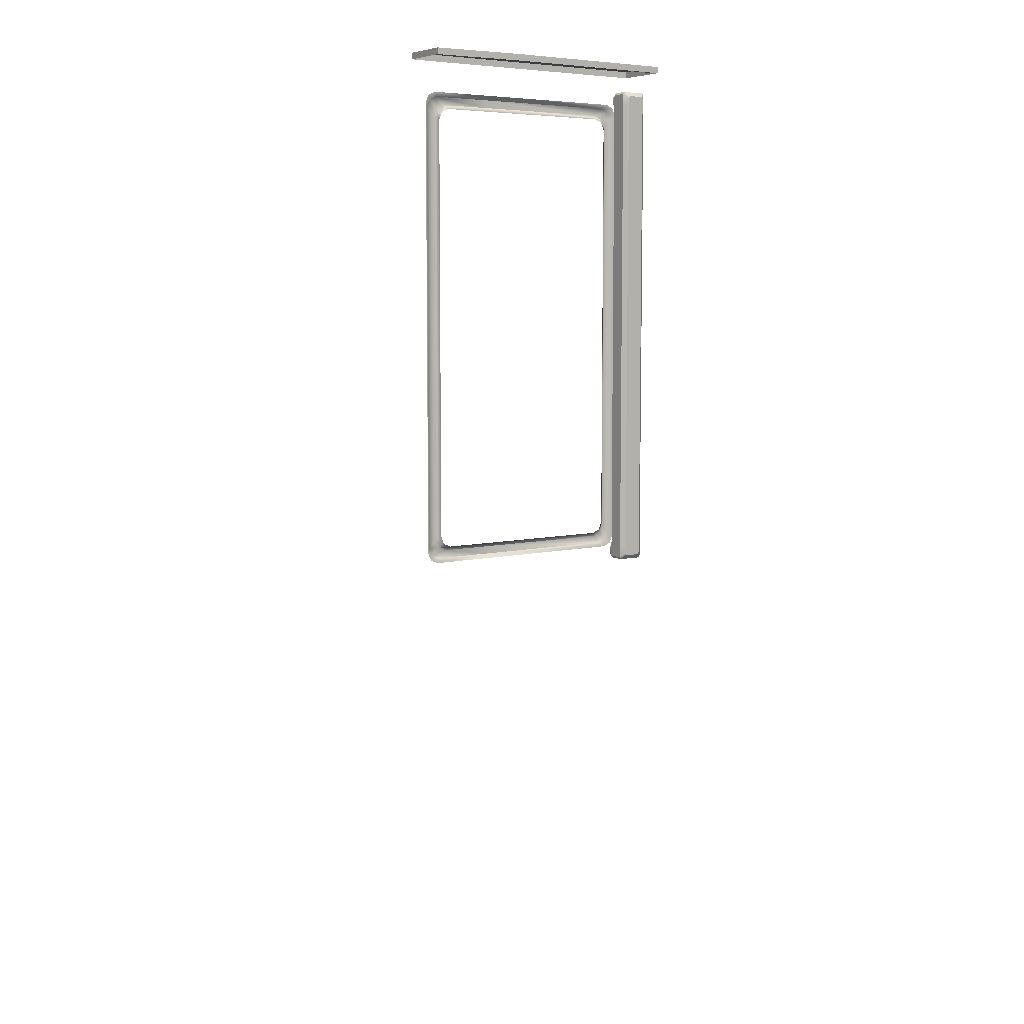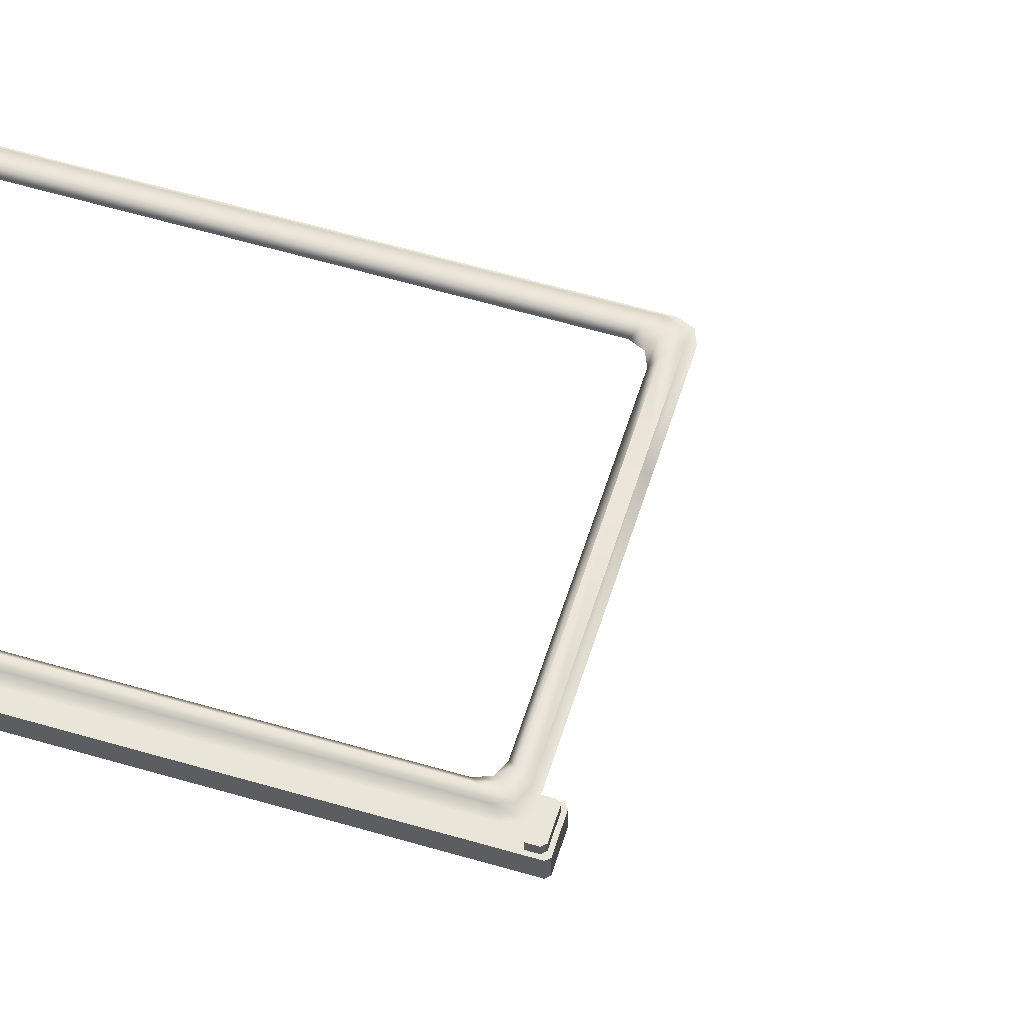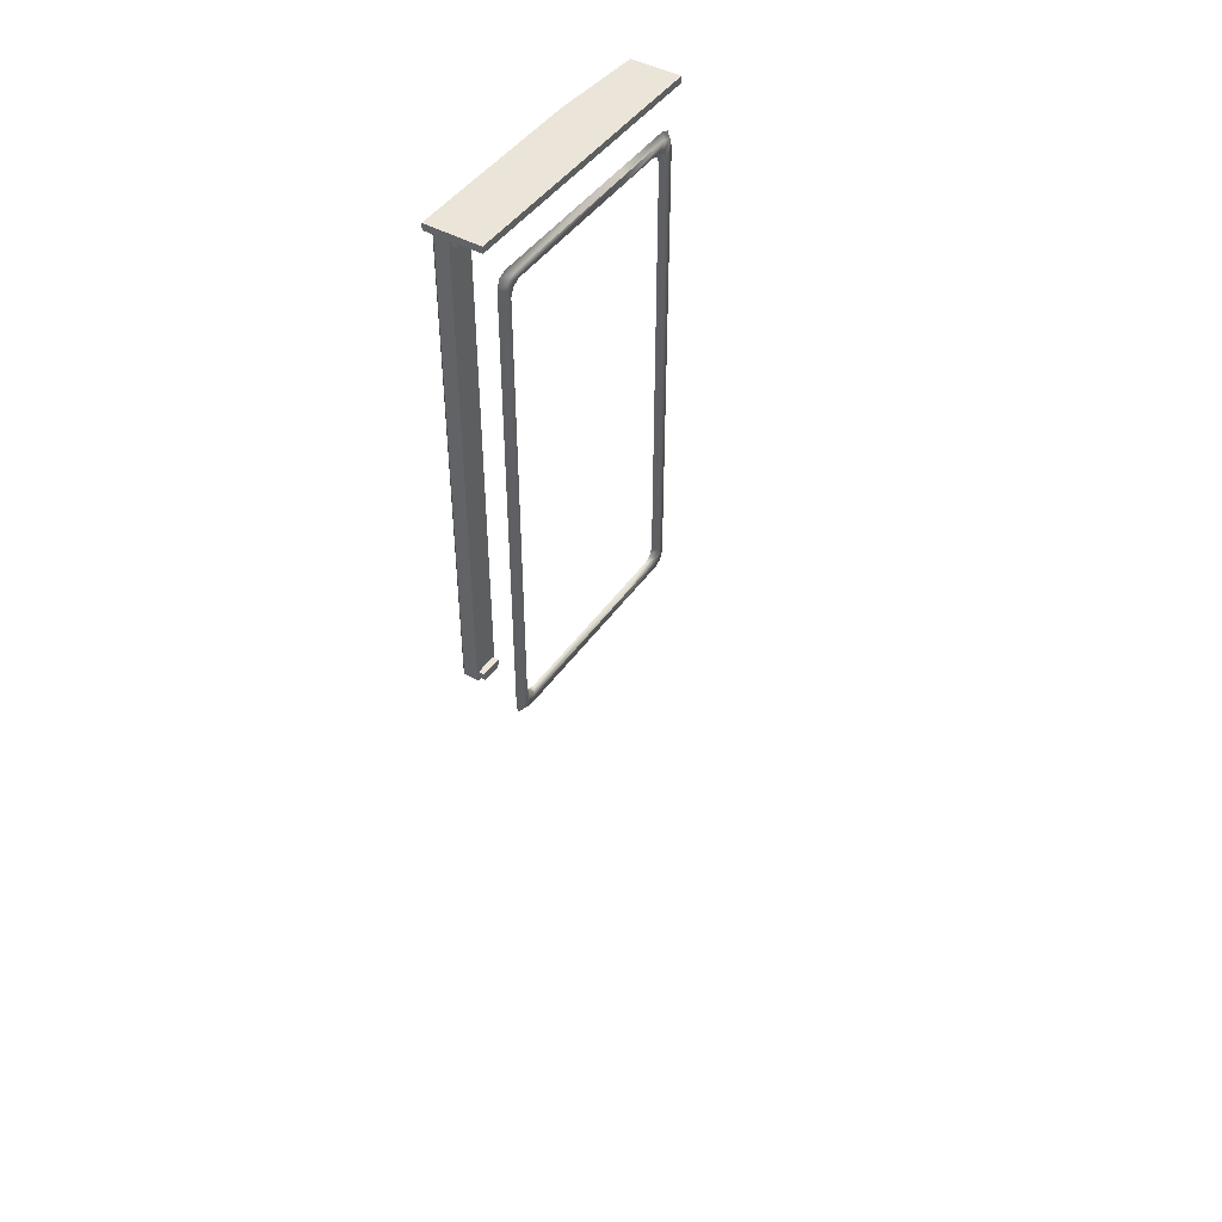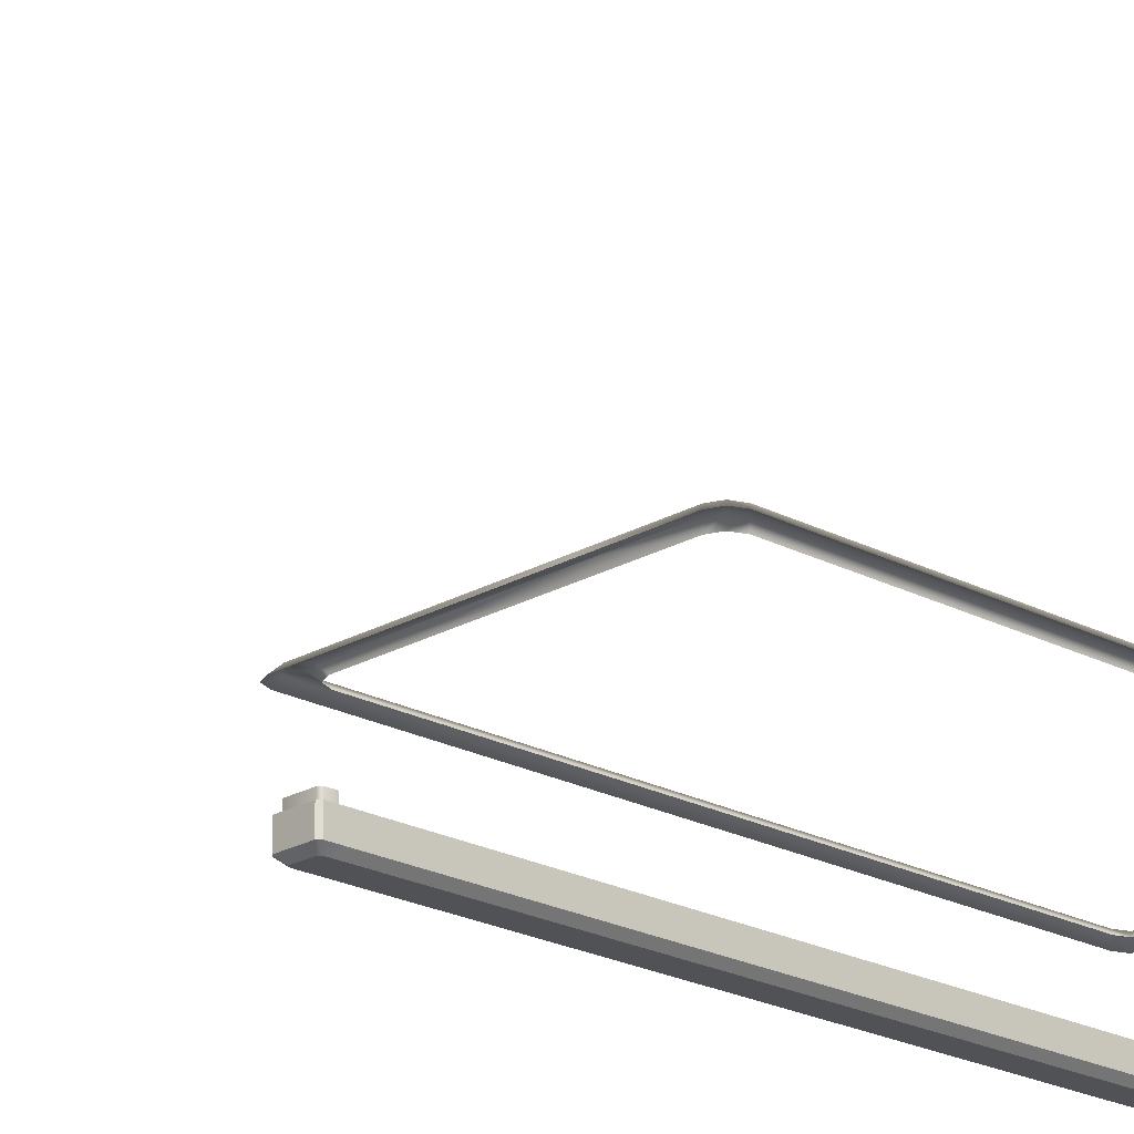
<metadata>
{"format":"obj","ext":"obj","renderer":"f3d","projection":"perspective","resolution":1024,"background":"white","views":[{"elev":6.9,"azim":-35.1,"up":"+Z"},{"elev":57.8,"azim":107.1,"up":"+Y"},{"elev":45.2,"azim":122.8,"up":"+Z"},{"elev":-21.2,"azim":-133.7,"up":"+Y"}]}
</metadata>
<code>
o MeshFridgeMaindoor1C1_2_GeomSubset_1
v 0.000163 0.03001 -0.9998
v 0.000173 0.03001 -0.9998
v 0.000163 0.03002 -0.9998
v 0.000173 0.03002 -0.9998
v 0.000163 0.03001 -0.9998
v 0.000173 0.03001 -0.9998
v 0.000163 0.03002 -0.9998
v 0.000173 0.03002 -0.9998
v 0.000163 0.03001 -0.9998
v 0.000173 0.03001 -0.9998
v 0.000163 0.03002 -0.9998
v 0.000173 0.03002 -0.9998
v 0.000163 0.03001 -0.9998
v 0.000173 0.03001 -0.9998
v 0.000163 0.03002 -0.9998
v 0.000173 0.03002 -0.9998
v 0.000163 0.03001 -0.9998
v 0.000173 0.03001 -0.9998
v 0.000163 0.03002 -0.9998
v 0.000173 0.03002 -0.9998
v 0.000163 0.03001 -0.9998
v 0.000173 0.03001 -0.9998
v 0.000163 0.03002 -0.9998
v 0.000173 0.03002 -0.9998
v 0.000163 0.03001 -0.9998
v 0.000173 0.03001 -0.9998
v 0.000163 0.03002 -0.9998
v 0.000173 0.03002 -0.9998
v -0.578 -0.3129 0.9422
v -0.004935 -0.3263 0.9422
v -0.578 -0.3129 -0.1744
v -0.004935 -0.3263 -0.1744
v -0.004935 -0.2192 0.9422
v -0.578 -0.2192 0.9422
v -0.004935 -0.2192 -0.1744
v -0.578 -0.2192 -0.1744
v -0.1297 -0.3357 -0.07781
v -0.1297 -0.3357 0.8912
v -0.07338 -0.3357 0.8912
v -0.07338 -0.3357 -0.07781
v -0.1297 -0.3665 -0.07781
v -0.1297 -0.3665 0.8912
v -0.07338 -0.3665 0.8912
v -0.07338 -0.3665 -0.07781
v -0.1248 -0.3357 -0.08278
v -0.1248 -0.3357 0.8961
v -0.07835 -0.3357 0.8961
v -0.07835 -0.3357 -0.08278
v -0.1248 -0.3229 -0.08278
v -0.1248 -0.3229 0.8961
v -0.07835 -0.3229 0.8961
v -0.07835 -0.3229 -0.08278
v -0.1206 -0.3749 -0.07781
v -0.1206 -0.3749 0.8912
v -0.08251 -0.3749 0.8912
v -0.08251 -0.3749 -0.07781
v -0.1297 -0.3357 -0.1017
v -0.1252 -0.3357 -0.1063
v -0.1252 -0.3357 0.9196
v -0.1297 -0.3357 0.9151
v -0.07338 -0.3357 0.9151
v -0.07794 -0.3357 0.9196
v -0.07794 -0.3357 -0.1063
v -0.07338 -0.3357 -0.1017
v -0.1252 -0.3665 -0.1063
v -0.1297 -0.3665 -0.1017
v -0.1297 -0.3665 0.9151
v -0.1252 -0.3665 0.9196
v -0.07794 -0.3665 0.9196
v -0.07338 -0.3665 0.9151
v -0.07338 -0.3665 -0.1017
v -0.07794 -0.3665 -0.1063
v -0.1248 -0.3357 -0.09673
v -0.1202 -0.3357 -0.1013
v -0.1202 -0.3357 0.9147
v -0.1248 -0.3357 0.9101
v -0.07835 -0.3357 0.9101
v -0.08291 -0.3357 0.9147
v -0.08291 -0.3357 -0.1013
v -0.07835 -0.3357 -0.09673
v -0.1248 -0.3229 -0.09673
v -0.1202 -0.3229 -0.1013
v -0.1248 -0.3229 0.9101
v -0.1202 -0.3229 0.9147
v -0.07835 -0.3229 0.9101
v -0.08291 -0.3229 0.9147
v -0.07835 -0.3229 -0.09673
v -0.08291 -0.3229 -0.1013
v -0.1206 -0.3749 -0.09257
v -0.1161 -0.3749 -0.09714
v -0.1206 -0.3749 0.9059
v -0.1161 -0.3749 0.9105
v -0.08251 -0.3749 0.9059
v -0.08707 -0.3749 0.9105
v -0.08251 -0.3749 -0.09257
v -0.08707 -0.3749 -0.09714
v -0.578 -0.3129 0.9845
v -0.004935 -0.3263 0.9845
v -0.004935 -0.2192 0.9845
v -0.578 -0.2192 0.9845
v -0.09217 -0.2192 0.8745
v -0.06855 -0.2192 0.8509
v -0.5104 -0.2192 0.8509
v -0.4867 -0.2192 0.8745
v -0.06855 -0.2192 -0.04185
v -0.09217 -0.2192 -0.06547
v -0.4867 -0.2192 -0.06547
v -0.5104 -0.2192 -0.04185
v -0.09217 -0.3021 0.8745
v -0.06855 -0.3021 0.8509
v -0.5104 -0.3021 0.8509
v -0.4867 -0.3021 0.8745
v -0.06855 -0.3021 -0.04185
v -0.09217 -0.3021 -0.06547
v -0.5104 -0.3021 -0.04185
v -0.4867 -0.3021 -0.06547
v -0.5206 -0.2192 0.9083
v -0.5442 -0.2192 0.8847
v -0.06036 -0.2192 0.9083
v -0.03674 -0.2192 0.8847
v -0.03674 -0.2192 -0.07567
v -0.06036 -0.2192 -0.09929
v -0.5206 -0.2192 -0.09929
v -0.5442 -0.2192 -0.07567
v -0.05983 -0.2098 0.8596
v -0.08345 -0.2098 0.8833
v -0.4955 -0.2098 0.8833
v -0.5191 -0.2098 0.8596
v -0.08345 -0.2098 -0.07419
v -0.05983 -0.2098 -0.05057
v -0.5191 -0.2098 -0.05057
v -0.4955 -0.2098 -0.07419
v -0.5355 -0.2098 0.876
v -0.5118 -0.2098 0.8996
v -0.04546 -0.2098 0.876
v -0.06909 -0.2098 0.8996
v -0.04546 -0.2098 -0.06695
v -0.06909 -0.2098 -0.09057
v -0.5355 -0.2098 -0.06695
v -0.5118 -0.2098 -0.09057
v -0.07547 -0.2192 0.8676
v -0.07547 -0.3021 0.8676
v -0.5034 -0.3021 0.8676
v -0.5034 -0.2192 0.8676
v -0.07547 -0.2192 -0.05855
v -0.07547 -0.3021 -0.05855
v -0.5034 -0.2192 -0.05855
v -0.5034 -0.3021 -0.05855
v -0.5285 -0.2098 0.8927
v -0.5122 -0.2098 0.8763
v -0.5122 -0.2098 -0.06728
v -0.5285 -0.2098 -0.08365
v -0.06674 -0.2098 -0.06728
v -0.05238 -0.2098 -0.08365
v -0.06674 -0.2098 0.8763
v -0.05238 -0.2098 0.8927
v -0.04366 -0.2192 0.9014
v -0.5373 -0.2192 0.9014
v -0.04366 -0.2192 -0.09237
v -0.5373 -0.2192 -0.09237
v -0.578 -0.3129 0.9711
v -0.004935 -0.3263 0.9711
v -0.004935 -0.2192 0.9711
v -0.578 -0.2192 0.9711
v -0.578 -0.3196 0.9845
v -0.004935 -0.333 0.9845
v -0.578 -0.3196 0.9711
v -0.004935 -0.333 0.9711
v -0.387 -0.3263 -0.1744
v -0.3871 -0.329 0.9422
v -0.387 -0.2192 0.9845
v -0.387 -0.3263 0.9845
v -0.387 -0.2192 -0.1744
v -0.387 -0.2192 -0.09929
v -0.387 -0.2098 -0.09057
v -0.387 -0.2192 0.9083
v -0.387 -0.2098 0.8996
v -0.387 -0.2192 -0.06547
v -0.387 -0.2098 -0.07419
v -0.387 -0.2192 0.8745
v -0.387 -0.2098 0.8833
v -0.387 -0.2192 0.9422
v -0.387 -0.3021 -0.06547
v -0.387 -0.3021 0.8745
v -0.387 -0.333 0.9845
v -0.387 -0.333 0.9711
v -0.387 -0.3263 0.9711
v -0.387 -0.2192 0.9711
v -0.576 -0.3157 0.9422
v -0.007082 -0.329 0.9422
v -0.576 -0.3157 -0.1723
v -0.007082 -0.329 -0.1723
v -0.576 -0.3157 0.9689
v -0.007082 -0.329 0.9689
v -0.3871 -0.329 -0.1723
v -0.3871 -0.329 0.9689
v -0.5753 -0.3104 -0.1758
v -0.007619 -0.3236 -0.1758
v -0.007619 -0.2219 -0.1758
v -0.5753 -0.2219 -0.1758
v -0.3869 -0.3236 -0.1758
v -0.387 -0.2219 -0.1758
v -0.000229 -0.3229 0.9422
v -0.000222 -0.3229 -0.1711
v -0.000216 -0.2225 0.9422
v -0.000203 -0.2225 -0.1711
v -0.000237 -0.3229 0.9677
v -0.000237 -0.2225 0.9677
v -0.0764 -0.2847 0.06199
v -0.5096 -0.2847 0.06199
v -0.5096 -0.2847 -0.05249
v -0.4939 -0.2847 -0.06752
v -0.09143 -0.2847 -0.06752
v -0.0764 -0.2847 -0.05249
v -0.5096 -0.2355 -0.05249
v -0.4946 -0.2205 -0.05249
v -0.4939 -0.2355 -0.06752
v -0.09143 -0.2205 -0.05249
v -0.0764 -0.2355 -0.05249
v -0.09143 -0.2355 -0.06752
v -0.0764 -0.2355 0.06199
v -0.09143 -0.2205 0.06199
v -0.4946 -0.2205 0.06199
v -0.5096 -0.2355 0.06199
v -0.09143 -0.2249 -0.06312
v -0.4946 -0.2249 -0.06312
v -0.08081 -0.2847 -0.06312
v -0.08081 -0.2355 -0.06312
v -0.5046 -0.2847 -0.06312
v -0.5046 -0.2355 -0.06312
v -0.08081 -0.2249 0.06199
v -0.08081 -0.2249 -0.05249
v -0.5052 -0.2249 -0.05249
v -0.5052 -0.2249 0.06199
v -0.5038 -0.2264 -0.06165
v -0.08227 -0.2264 -0.06165
v -0.08794 -0.2731 0.06172
v -0.4981 -0.2731 0.06172
v -0.08794 -0.2378 0.06172
v -0.09373 -0.2321 0.06172
v -0.4923 -0.2321 0.06172
v -0.4981 -0.2378 0.06172
v -0.08964 -0.2338 0.06172
v -0.4964 -0.2338 0.06172
v -0.08794 -0.2731 -0.04699
v -0.4981 -0.2731 -0.04699
v -0.08794 -0.2378 -0.04699
v -0.09373 -0.2321 -0.04699
v -0.4919 -0.2321 -0.04699
v -0.4981 -0.2378 -0.04699
v -0.08964 -0.2338 -0.04699
v -0.496 -0.2338 -0.04699
v -0.07641 -0.2847 0.07394
v -0.5096 -0.2847 0.07394
v -0.07654 -0.2356 0.07394
v -0.09146 -0.2206 0.07394
v -0.4946 -0.2206 0.07394
v -0.5095 -0.2356 0.07394
v -0.08088 -0.225 0.07394
v -0.5051 -0.225 0.07394
v -0.08822 -0.2728 0.07366
v -0.4978 -0.2728 0.07366
v -0.08835 -0.2379 0.07366
v -0.09381 -0.2325 0.07366
v -0.4922 -0.2325 0.07366
v -0.4977 -0.2379 0.07366
v -0.08992 -0.234 0.07366
v -0.4961 -0.234 0.07366
v -0.07439 -0.2867 0.06508
v -0.5116 -0.2867 0.06508
v -0.07442 -0.2352 0.0651
v -0.09104 -0.2185 0.0651
v -0.495 -0.2185 0.0651
v -0.5116 -0.2352 0.0651
v -0.07928 -0.2234 0.0651
v -0.5067 -0.2234 0.0651
v -0.07439 -0.2867 0.07085
v -0.5116 -0.2867 0.07085
v -0.07449 -0.2352 0.07087
v -0.09106 -0.2186 0.07087
v -0.495 -0.2186 0.07087
v -0.5115 -0.2352 0.07087
v -0.07932 -0.2234 0.07087
v -0.5067 -0.2234 0.07087
v -0.0764 -0.2847 0.3952
v -0.5096 -0.2847 0.3952
v -0.5096 -0.2847 0.2807
v -0.4939 -0.2847 0.2656
v -0.09143 -0.2847 0.2656
v -0.0764 -0.2847 0.2807
v -0.5096 -0.2355 0.2807
v -0.4946 -0.2205 0.2807
v -0.4939 -0.2355 0.2656
v -0.09143 -0.2205 0.2807
v -0.0764 -0.2355 0.2807
v -0.09143 -0.2355 0.2656
v -0.0764 -0.2355 0.3952
v -0.09143 -0.2205 0.3952
v -0.4946 -0.2205 0.3952
v -0.5096 -0.2355 0.3952
v -0.09143 -0.2249 0.2701
v -0.4946 -0.2249 0.2701
v -0.08081 -0.2847 0.2701
v -0.08081 -0.2355 0.2701
v -0.5046 -0.2847 0.2701
v -0.5046 -0.2355 0.2701
v -0.08081 -0.2249 0.3952
v -0.08081 -0.2249 0.2807
v -0.5052 -0.2249 0.2807
v -0.5052 -0.2249 0.3952
v -0.5038 -0.2264 0.2715
v -0.08227 -0.2264 0.2715
v -0.08794 -0.2731 0.3949
v -0.4981 -0.2731 0.3949
v -0.08794 -0.2378 0.3949
v -0.09373 -0.2321 0.3949
v -0.4923 -0.2321 0.3949
v -0.4981 -0.2378 0.3949
v -0.08964 -0.2338 0.3949
v -0.4964 -0.2338 0.3949
v -0.08794 -0.2731 0.2862
v -0.4981 -0.2731 0.2862
v -0.08794 -0.2378 0.2862
v -0.09373 -0.2321 0.2862
v -0.4919 -0.2321 0.2862
v -0.4981 -0.2378 0.2862
v -0.08964 -0.2338 0.2862
v -0.496 -0.2338 0.2862
v -0.07641 -0.2847 0.4071
v -0.5096 -0.2847 0.4071
v -0.07654 -0.2356 0.4071
v -0.09146 -0.2206 0.4071
v -0.4946 -0.2206 0.4071
v -0.5095 -0.2356 0.4071
v -0.08088 -0.225 0.4071
v -0.5051 -0.225 0.4071
v -0.08822 -0.2728 0.4068
v -0.4978 -0.2728 0.4068
v -0.08835 -0.2379 0.4068
v -0.09381 -0.2325 0.4068
v -0.4922 -0.2325 0.4068
v -0.4977 -0.2379 0.4068
v -0.08992 -0.234 0.4068
v -0.4961 -0.234 0.4068
v -0.07439 -0.2867 0.3982
v -0.5116 -0.2867 0.3982
v -0.07442 -0.2352 0.3983
v -0.09104 -0.2185 0.3983
v -0.495 -0.2185 0.3983
v -0.5116 -0.2352 0.3983
v -0.07928 -0.2234 0.3983
v -0.5067 -0.2234 0.3983
v -0.07439 -0.2867 0.404
v -0.5116 -0.2867 0.404
v -0.07449 -0.2352 0.404
v -0.09106 -0.2186 0.404
v -0.495 -0.2186 0.404
v -0.5115 -0.2352 0.404
v -0.07932 -0.2234 0.404
v -0.5067 -0.2234 0.404
v -0.0764 -0.2847 0.7184
v -0.5096 -0.2847 0.7184
v -0.5096 -0.2847 0.6039
v -0.4939 -0.2847 0.5889
v -0.09143 -0.2847 0.5889
v -0.0764 -0.2847 0.6039
v -0.5096 -0.2355 0.6039
v -0.4946 -0.2205 0.6039
v -0.4939 -0.2355 0.5889
v -0.09143 -0.2205 0.6039
v -0.0764 -0.2355 0.6039
v -0.09143 -0.2355 0.5889
v -0.0764 -0.2355 0.7184
v -0.09143 -0.2205 0.7184
v -0.4946 -0.2205 0.7184
v -0.5096 -0.2355 0.7184
v -0.09143 -0.2249 0.5933
v -0.4946 -0.2249 0.5933
v -0.08081 -0.2847 0.5933
v -0.08081 -0.2355 0.5933
v -0.5046 -0.2847 0.5933
v -0.5046 -0.2355 0.5933
v -0.08081 -0.2249 0.7184
v -0.08081 -0.2249 0.6039
v -0.5052 -0.2249 0.6039
v -0.5052 -0.2249 0.7184
v -0.5038 -0.2264 0.5948
v -0.08227 -0.2264 0.5948
v -0.08794 -0.2731 0.7181
v -0.4981 -0.2731 0.7181
v -0.08794 -0.2378 0.7181
v -0.09373 -0.2321 0.7181
v -0.4923 -0.2321 0.7181
v -0.4981 -0.2378 0.7181
v -0.08964 -0.2338 0.7181
v -0.4964 -0.2338 0.7181
v -0.08794 -0.2731 0.6094
v -0.4981 -0.2731 0.6094
v -0.08794 -0.2378 0.6094
v -0.09373 -0.2321 0.6094
v -0.4919 -0.2321 0.6094
v -0.4981 -0.2378 0.6094
v -0.08964 -0.2338 0.6094
v -0.496 -0.2338 0.6094
v -0.07641 -0.2847 0.7304
v -0.5096 -0.2847 0.7304
v -0.07654 -0.2356 0.7303
v -0.09146 -0.2206 0.7303
v -0.4946 -0.2206 0.7303
v -0.5095 -0.2356 0.7303
v -0.08088 -0.225 0.7303
v -0.5051 -0.225 0.7303
v -0.08822 -0.2728 0.7301
v -0.4978 -0.2728 0.7301
v -0.08835 -0.2379 0.7301
v -0.09381 -0.2325 0.7301
v -0.4922 -0.2325 0.7301
v -0.4977 -0.2379 0.7301
v -0.08992 -0.234 0.7301
v -0.4961 -0.234 0.7301
v -0.07439 -0.2867 0.7215
v -0.5116 -0.2867 0.7215
v -0.07442 -0.2352 0.7215
v -0.09104 -0.2185 0.7215
v -0.495 -0.2185 0.7215
v -0.5116 -0.2352 0.7215
v -0.07928 -0.2234 0.7215
v -0.5067 -0.2234 0.7215
v -0.07439 -0.2867 0.7273
v -0.5116 -0.2867 0.7273
v -0.07449 -0.2352 0.7273
v -0.09106 -0.2186 0.7273
v -0.495 -0.2186 0.7273
v -0.5115 -0.2352 0.7273
v -0.07932 -0.2234 0.7273
v -0.5067 -0.2234 0.7273
f 5 6 8 7
f 118 133 139 124
f 121 137 135 120
f 102 125 130 105
f 37 38 39 40
f 41 42 38 37
f 42 54 91 67
f 43 44 40 39
f 68 92 94 69
f 70 93 55 43
f 44 56 95 71
f 72 96 90 65
f 66 89 53 41
f 47 51 85 77
f 78 86 84 75
f 76 83 50 46
f 53 56 55 54
f 45 49 81 73
f 39 38 46 47
f 74 82 88 79
f 80 87 52 48
f 37 45 73 57
f 37 40 48 45
f 58 74 79 63
f 64 80 48 40
f 39 47 77 61
f 45 48 52 49
f 62 78 75 59
f 60 76 46 38
f 37 57 66 41
f 47 46 50 51
f 44 71 64 40
f 52 87 88 82 81 49
f 39 61 70 43
f 42 41 53 54
f 55 93 94 92 91 54
f 42 67 60 38
f 50 83 84 86 85 51
f 44 43 55 56
f 53 89 90 96 95 56
f 69 62 59 68
f 65 58 63 72
f 58 65 66 57
f 72 63 64 71
f 62 69 70 61
f 68 59 60 67
f 76 60 59 75
f 78 62 61 77
f 80 64 63 79
f 74 58 57 73
f 87 80 79 88
f 82 74 73 81
f 83 76 75 84
f 86 78 77 85
f 89 66 65 90
f 96 72 71 95
f 93 70 69 94
f 92 68 67 91
f 108 131 128 103
f 130 125 135 137
f 128 131 139 133
f 128 133 149 150
f 150 149 134 127
f 139 131 151 152
f 152 151 132 140
f 138 129 153 154
f 154 153 130 137
f 135 125 155 156
f 156 155 126 136
f 127 104 144 150
f 150 144 103 128
f 101 126 155 141
f 141 155 125 102
f 131 108 147 151
f 151 147 107 132
f 129 106 145 153
f 153 145 105 130
f 136 119 157 156
f 156 157 120 135
f 117 134 149 158
f 158 149 133 118
f 137 121 159 154
f 154 159 122 138
f 140 123 160 152
f 152 160 124 139
f 98 162 163 99
f 100 164 161 97
f 97 161 167 165
f 162 98 166 168
f 172 98 99 171
f 172 171 100 97
f 122 174 175 138
f 123 140 175 174
f 117 176 177 134
f 176 119 136 177
f 179 132 107 178
f 129 179 178 106
f 181 126 101 180
f 181 180 104 127
f 134 177 181 127
f 177 136 126 181
f 138 175 179 129
f 175 140 132 179
f 186 168 166 185
f 186 185 165 167
f 188 164 100 171
f 188 171 99 163
f 185 166 98 172
f 185 172 97 165
f 186 167 161 187
f 186 187 162 168

</code>
